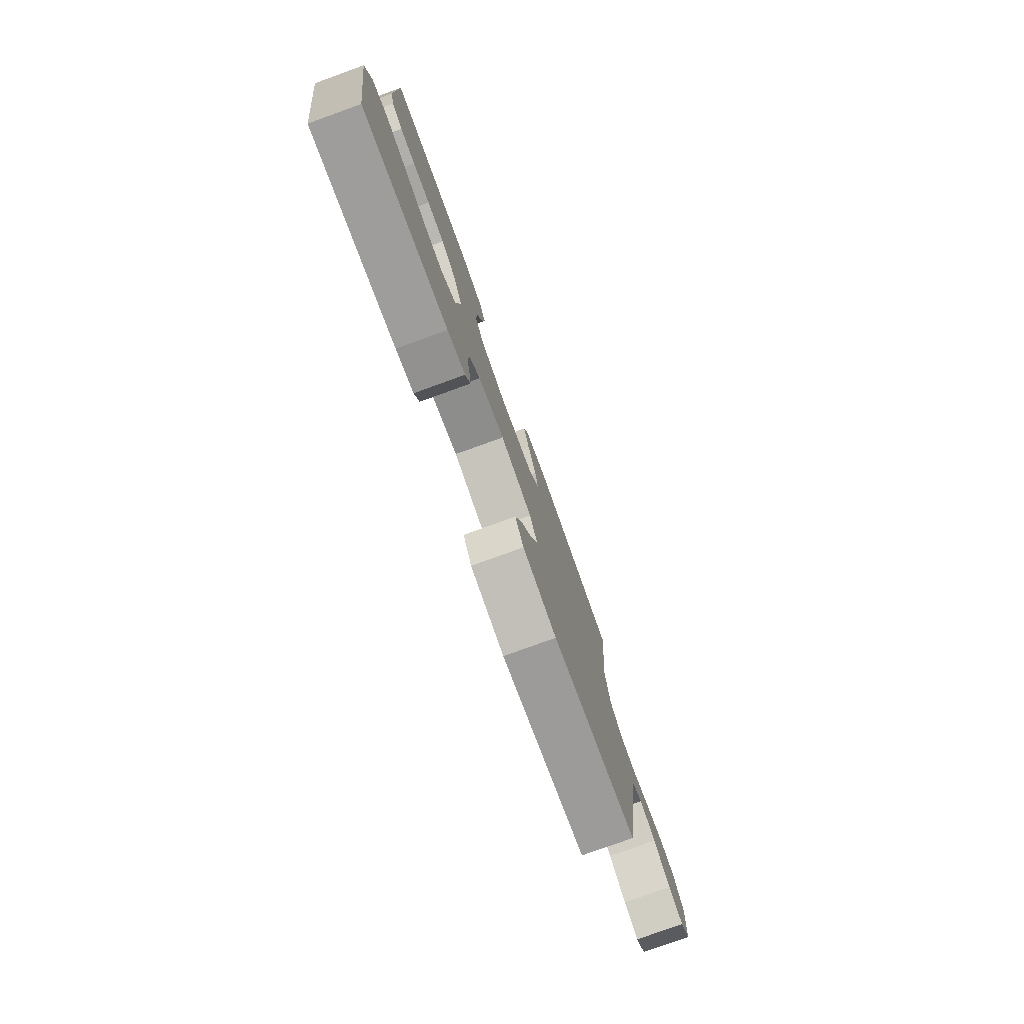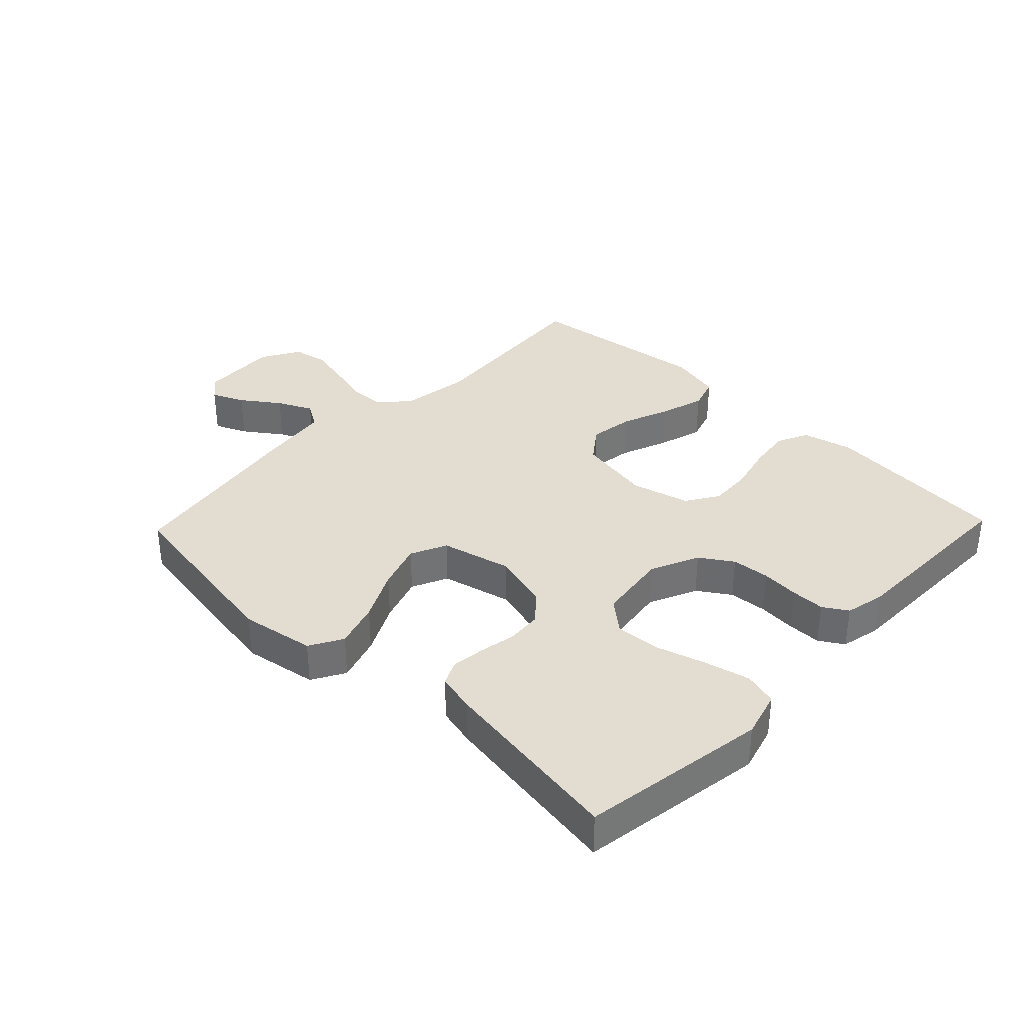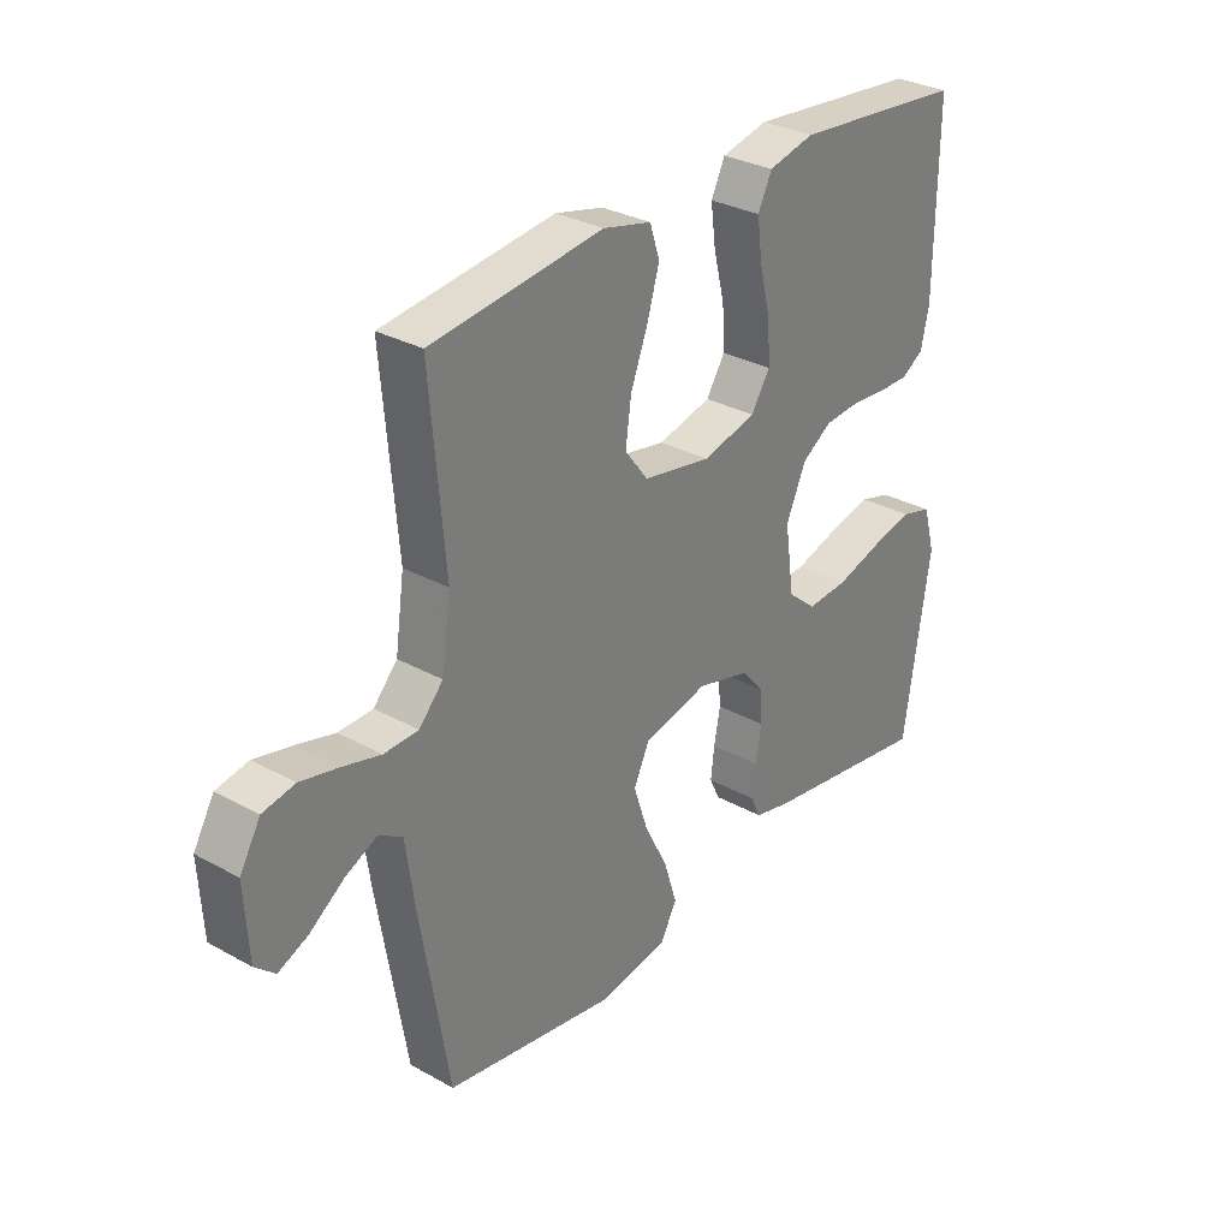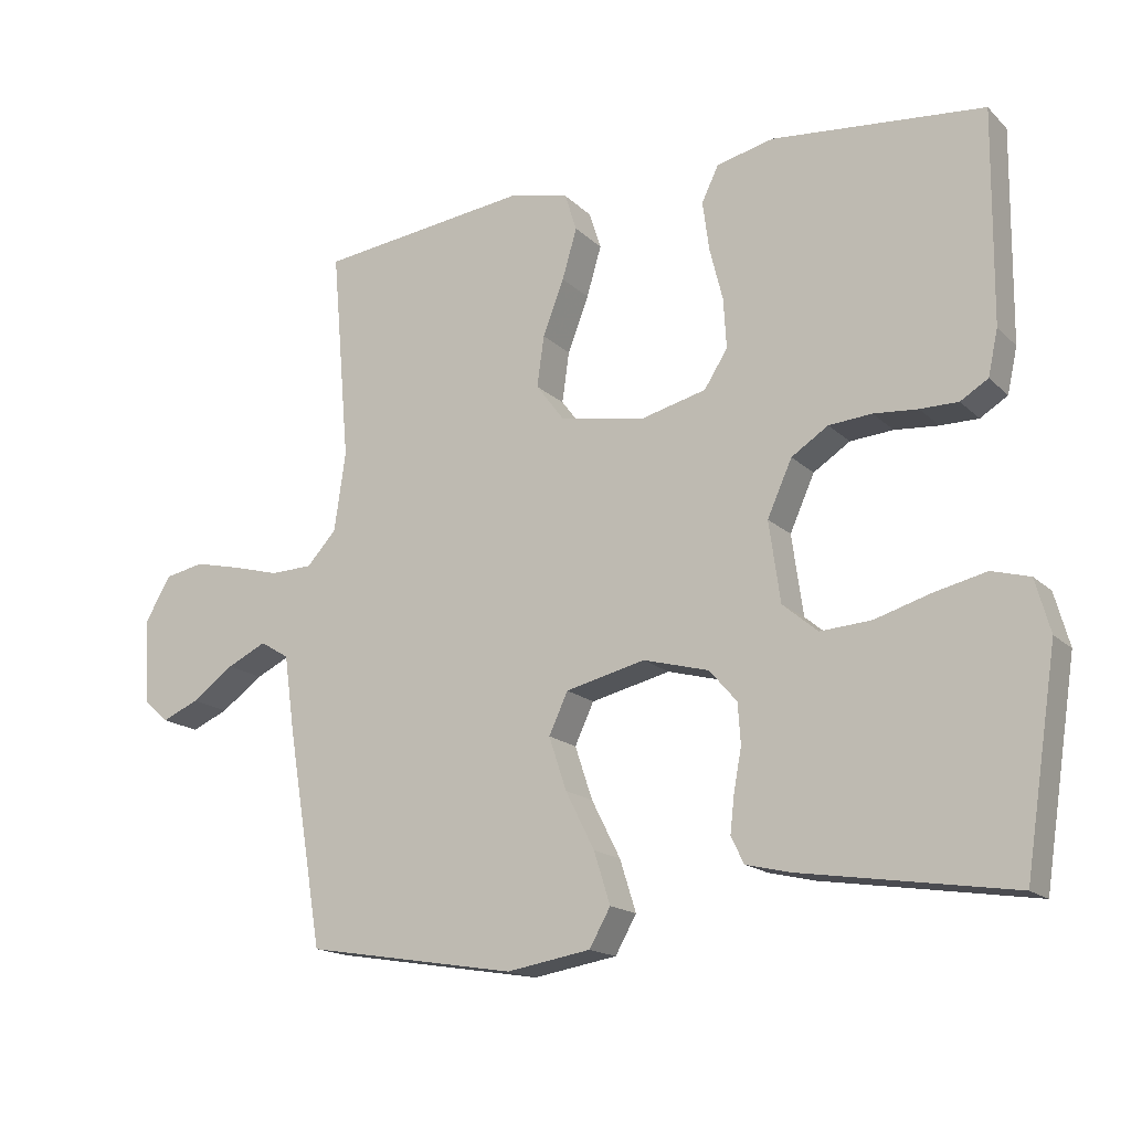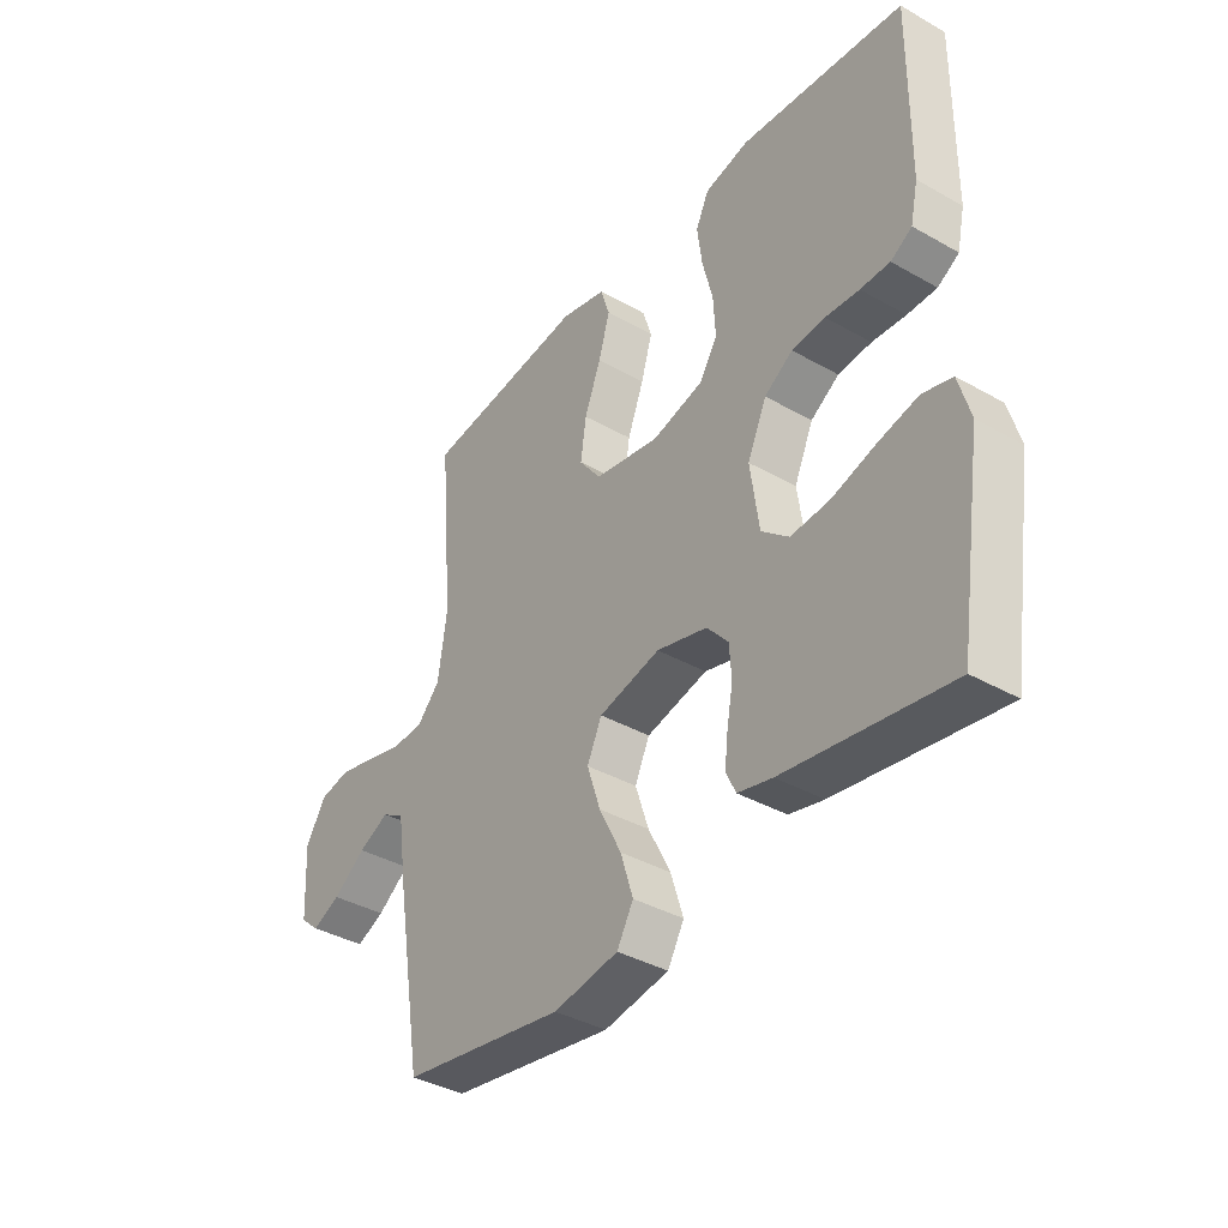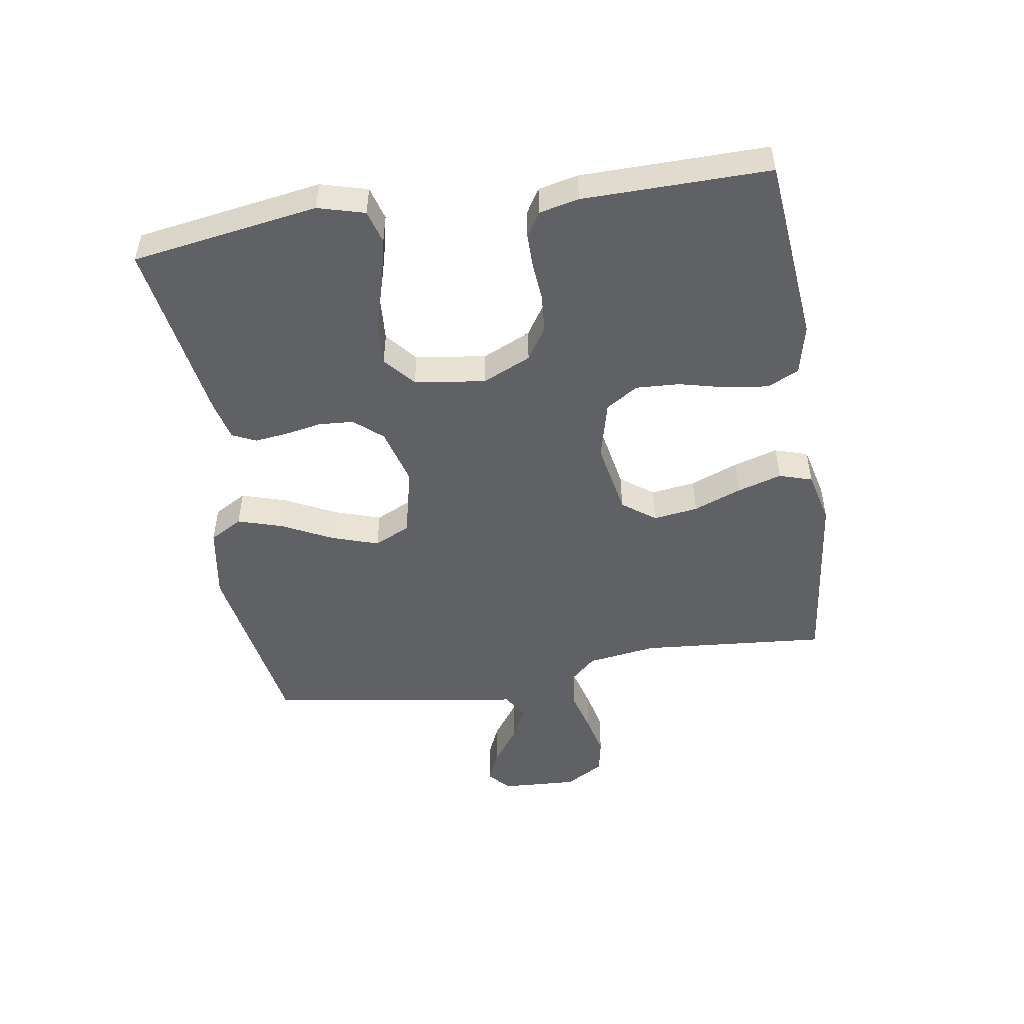
<metadata>
{"format":"obj","ext":"obj","renderer":"f3d","projection":"perspective","resolution":1024,"background":"white","views":[{"elev":-78.3,"azim":-70.1,"up":"+Z"},{"elev":35.2,"azim":-136.2,"up":"+Y"},{"elev":30.7,"azim":128.6,"up":"+Z"},{"elev":-16.5,"azim":-150.6,"up":"+Z"},{"elev":-38.1,"azim":-125.8,"up":"+Z"},{"elev":-49.5,"azim":-80.8,"up":"+Y"}]}
</metadata>
<code>
v 0.5 0.07 -0.5
v 0.2 0.07 -0.549
v 0.081 0.07 -0.529
v 0.051 0.07 -0.476
v 0.074 0.07 -0.403
v 0.115 0.07 -0.322
v 0.14 0.07 -0.247
v 0.113 0.07 -0.189
v 0 0.07 -0.162
v -0.093 0.07 -0.187
v -0.132 0.07 -0.232
v -0.136 0.07 -0.289
v -0.125 0.07 -0.348
v -0.119 0.07 -0.401
v -0.137 0.07 -0.439
v -0.2 0.07 -0.454
v -0.5 0.07 -0.5
v -0.546 0.07 -0.2
v -0.525 0.07 -0.125
v -0.471 0.07 -0.11
v -0.398 0.07 -0.127
v -0.318 0.07 -0.151
v -0.246 0.07 -0.156
v -0.196 0.07 -0.114
v -0.18 0.07 0
v -0.215 0.07 0.078
v -0.267 0.07 0.112
v -0.328 0.07 0.117
v -0.39 0.07 0.112
v -0.444 0.07 0.112
v -0.483 0.07 0.136
v -0.497 0.07 0.2
v -0.5 0.07 0.5
v -0.2 0.07 0.528
v -0.119 0.07 0.509
v -0.095 0.07 0.459
v -0.104 0.07 0.39
v -0.123 0.07 0.314
v -0.127 0.07 0.244
v -0.094 0.07 0.192
v 0 0.07 0.168
v 0.12 0.07 0.19
v 0.16 0.07 0.243
v 0.15 0.07 0.315
v 0.12 0.07 0.393
v 0.099 0.07 0.464
v 0.116 0.07 0.517
v 0.2 0.07 0.537
v 0.5 0.07 0.5
v 0.474 0.07 0.2
v 0.49 0.07 0.088
v 0.532 0.07 0.042
v 0.592 0.07 0.04
v 0.659 0.07 0.058
v 0.725 0.07 0.073
v 0.781 0.07 0.062
v 0.817 0.07 0
v 0.81 0.07 -0.123
v 0.775 0.07 -0.154
v 0.723 0.07 -0.131
v 0.663 0.07 -0.088
v 0.607 0.07 -0.061
v 0.566 0.07 -0.086
v 0.55 0.07 -0.2
v 0.5 0 -0.5
v 0.2 0 -0.549
v 0.081 0 -0.529
v 0.051 0 -0.476
v 0.074 0 -0.403
v 0.115 0 -0.322
v 0.14 0 -0.247
v 0.113 0 -0.189
v 0 0 -0.162
v -0.093 0 -0.187
v -0.132 0 -0.232
v -0.136 0 -0.289
v -0.125 0 -0.348
v -0.119 0 -0.401
v -0.137 0 -0.439
v -0.2 0 -0.454
v -0.5 0 -0.5
v -0.546 0 -0.2
v -0.525 0 -0.125
v -0.471 0 -0.11
v -0.398 0 -0.127
v -0.318 0 -0.151
v -0.246 0 -0.156
v -0.196 0 -0.114
v -0.18 0 0
v -0.215 0 0.078
v -0.267 0 0.112
v -0.328 0 0.117
v -0.39 0 0.112
v -0.444 0 0.112
v -0.483 0 0.136
v -0.497 0 0.2
v -0.5 0 0.5
v -0.2 0 0.528
v -0.119 0 0.509
v -0.095 0 0.459
v -0.104 0 0.39
v -0.123 0 0.314
v -0.127 0 0.244
v -0.094 0 0.192
v 0 0 0.168
v 0.12 0 0.19
v 0.16 0 0.243
v 0.15 0 0.315
v 0.12 0 0.393
v 0.099 0 0.464
v 0.116 0 0.517
v 0.2 0 0.537
v 0.5 0 0.5
v 0.474 0 0.2
v 0.49 0 0.088
v 0.532 0 0.042
v 0.592 0 0.04
v 0.659 0 0.058
v 0.725 0 0.073
v 0.781 0 0.062
v 0.817 0 0
v 0.81 0 -0.123
v 0.775 0 -0.154
v 0.723 0 -0.131
v 0.663 0 -0.088
v 0.607 0 -0.061
v 0.566 0 -0.086
v 0.55 0 -0.2
f 63 64 1 2
f 58 59 60 61
f 58 61 62
f 57 58 62
f 56 57 62
f 53 54 55 56
f 53 56 62 63
f 47 48 49 50
f 47 50 51
f 44 45 46 47
f 44 47 51
f 43 44 51 52
f 35 36 37 38
f 35 38 39
f 34 35 39
f 33 34 39
f 32 33 39 40
f 28 29 30 31
f 27 28 31 32
f 19 20 21 22
f 17 18 19 22
f 17 22 23
f 16 17 23 24
f 12 13 14 15
f 12 15 16 24
f 3 4 5 6
f 3 6 7
f 2 3 7
f 52 53 63 2
f 42 43 52 2
f 27 32 40 41
f 26 27 41 42
f 25 26 42
f 11 12 24 25
f 10 11 25 42
f 9 10 42
f 8 9 42
f 7 8 42
f 2 7 42
f 66 65 128 127
f 125 124 123 122
f 126 125 122
f 126 122 121
f 126 121 120
f 120 119 118 117
f 127 126 120 117
f 114 113 112 111
f 115 114 111
f 111 110 109 108
f 115 111 108
f 116 115 108 107
f 102 101 100 99
f 103 102 99
f 103 99 98
f 103 98 97
f 104 103 97 96
f 95 94 93 92
f 96 95 92 91
f 86 85 84 83
f 86 83 82 81
f 87 86 81
f 88 87 81 80
f 79 78 77 76
f 88 80 79 76
f 70 69 68 67
f 71 70 67
f 71 67 66
f 66 127 117 116
f 66 116 107 106
f 105 104 96 91
f 106 105 91 90
f 106 90 89
f 89 88 76 75
f 106 89 75 74
f 106 74 73
f 106 73 72
f 106 72 71
f 106 71 66
f 1 65 66 2
f 2 66 67 3
f 3 67 68 4
f 4 68 69 5
f 5 69 70 6
f 6 70 71 7
f 7 71 72 8
f 8 72 73 9
f 9 73 74 10
f 10 74 75 11
f 11 75 76 12
f 12 76 77 13
f 13 77 78 14
f 14 78 79 15
f 15 79 80 16
f 16 80 81 17
f 17 81 82 18
f 18 82 83 19
f 19 83 84 20
f 20 84 85 21
f 21 85 86 22
f 22 86 87 23
f 23 87 88 24
f 24 88 89 25
f 25 89 90 26
f 26 90 91 27
f 27 91 92 28
f 28 92 93 29
f 29 93 94 30
f 30 94 95 31
f 31 95 96 32
f 32 96 97 33
f 33 97 98 34
f 34 98 99 35
f 35 99 100 36
f 36 100 101 37
f 37 101 102 38
f 38 102 103 39
f 39 103 104 40
f 40 104 105 41
f 41 105 106 42
f 42 106 107 43
f 43 107 108 44
f 44 108 109 45
f 45 109 110 46
f 46 110 111 47
f 47 111 112 48
f 48 112 113 49
f 49 113 114 50
f 50 114 115 51
f 51 115 116 52
f 52 116 117 53
f 53 117 118 54
f 54 118 119 55
f 55 119 120 56
f 56 120 121 57
f 57 121 122 58
f 58 122 123 59
f 59 123 124 60
f 60 124 125 61
f 61 125 126 62
f 62 126 127 63
f 63 127 128 64
f 64 128 65 1

</code>
